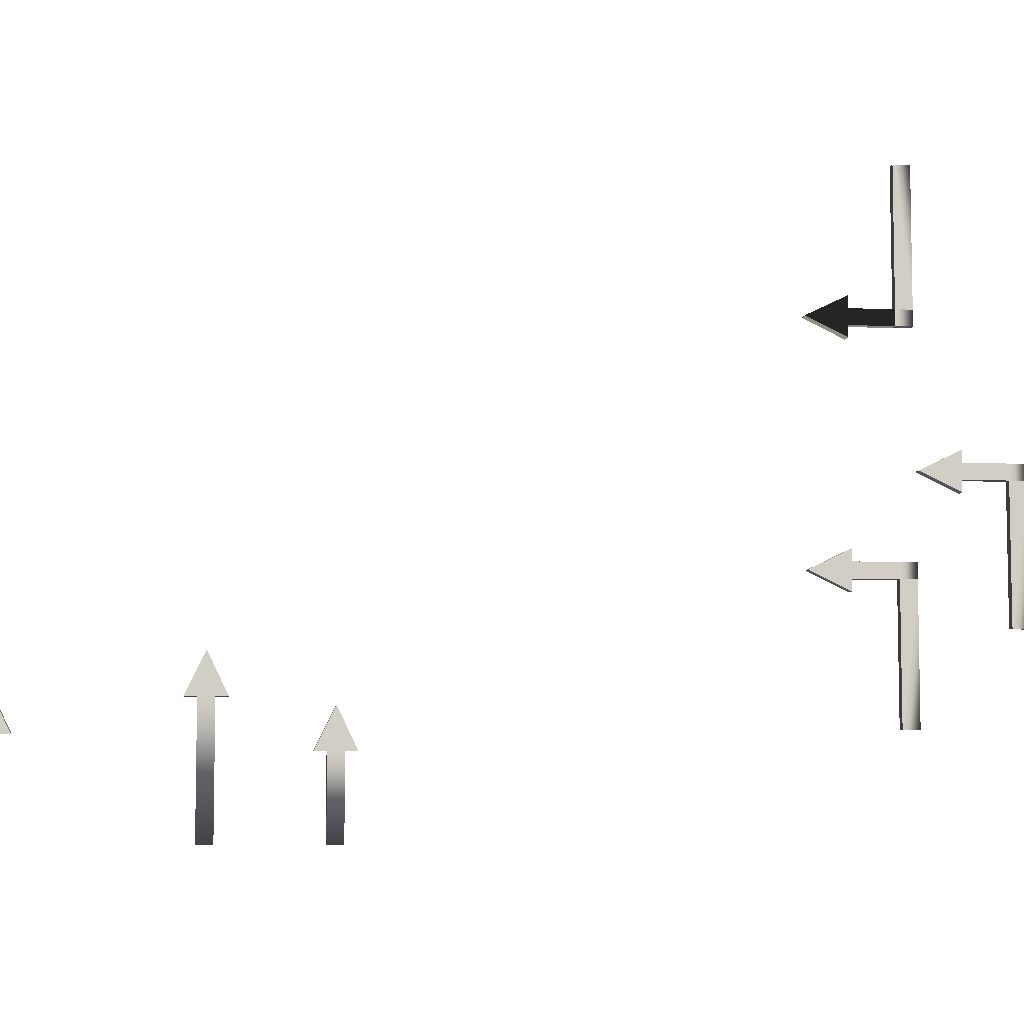
<metadata>
{"format":"obj","ext":"obj","renderer":"f3d","projection":"perspective","resolution":1024,"background":"white","views":[{"elev":-6.6,"azim":83.1,"up":"+Z"}]}
</metadata>
<code>
o model_9
v -0.01425 1.455 -2.143
v 0.08043 1.455 -2.143
v -0.01425 1.147 -2.143
v 0.08043 1.147 -2.143
v -0.01425 1.299 -1.829
v 0.08043 1.299 -1.829
v -0.01425 1.303 -1.829
v 0.08043 1.303 -1.829
v 0.07058 1.238 -2.143
v -0.004403 1.238 -2.143
v 0.07058 1.238 -3.152
v -0.004403 1.238 -3.152
v 0.07058 1.363 -2.143
v 0.07058 1.238 -2.143
v 0.07058 1.363 -3.152
v 0.07058 1.238 -3.152
v -0.004403 1.238 -3.152
v -0.004403 1.363 -3.152
v 0.07058 1.363 -2.143
v -0.004403 1.363 -2.143
v -0.004403 1.238 -2.143
v -0.01425 1.303 -1.829
v -0.01425 1.455 -2.143
v -0.01425 1.299 -1.829
v -0.01425 1.147 -2.143
v 0.08043 1.299 -1.829
v -0.01425 1.299 -1.829
v 0.08043 1.147 -2.143
v -0.01425 1.147 -2.143
v 0.08043 1.299 -1.829
v 0.08043 1.147 -2.143
v 0.08043 1.303 -1.829
v 0.08043 1.455 -2.143
v 0.08043 1.455 -2.143
v -0.01425 1.455 -2.143
v 0.08043 1.303 -1.829
v -0.01425 1.303 -1.829
v -0.004403 1.363 -2.143
v 0.07058 7.659 0.8037
v 0.07058 7.308 0.8037
v 0.07058 7.659 0.9273
v 0.07058 7.308 0.9273
v 0.07058 7.659 0.8037
v -0.004403 7.659 0.8037
v 0.07058 7.308 0.8037
v -0.004403 7.308 0.8037
v 0.07058 7.659 1.996
v 0.07058 7.659 0.9273
v -0.004403 7.659 1.996
v -0.004403 7.659 0.9273
v 0.07058 7.79 1.996
v 0.07058 7.79 0.9273
v 0.07058 7.659 1.996
v 0.07058 7.659 0.9273
v 0.07058 7.79 0.9273
v -0.004403 7.79 0.9273
v -0.004403 7.79 1.996
v 0.07058 7.659 1.996
v -0.004403 7.659 1.996
v -0.004403 7.659 1.996
v -0.004403 7.659 0.9273
v -0.004403 7.79 0.9273
v 0.08043 6.994 0.8633
v -0.01425 6.994 0.8633
v 0.08043 6.994 0.8677
v -0.01425 6.994 0.8677
v -0.004403 7.659 0.9273
v 0.07058 7.659 0.9273
v -0.004403 7.308 0.9273
v 0.07058 7.308 0.9273
v -0.01425 7.308 1.019
v -0.01425 6.994 0.8677
v -0.01425 7.308 0.7115
v -0.01425 6.994 0.8633
v 0.08043 6.994 0.8677
v -0.01425 6.994 0.8677
v 0.08043 7.308 1.019
v -0.01425 7.308 1.019
v 0.08043 7.308 0.7115
v -0.01425 7.308 0.7115
v 0.08043 6.994 0.8633
v -0.01425 6.994 0.8633
v -0.004403 7.308 0.8037
v -0.004403 7.659 0.8037
v -0.004403 7.308 0.9273
v -0.004403 7.659 0.9273
v -0.01425 7.308 0.7115
v 0.08043 7.308 0.7115
v -0.01425 7.308 1.019
v 0.08043 7.308 1.019
v 0.08043 7.308 0.7115
v 0.08043 6.994 0.8633
v 0.08043 7.308 1.019
v 0.08043 6.994 0.8677
v 0.07058 7.659 0.8037
v 0.07058 7.79 0.8037
v -0.004403 7.659 0.8037
v -0.004403 7.79 0.8037
v -0.004403 7.79 0.9273
v -0.004403 7.659 0.8037
v 0.07058 7.79 0.9273
v 0.07058 7.659 0.8037
v 0.07058 7.659 0.9273
v 0.07058 7.659 -0.9035
v 0.07058 7.308 -0.9035
v 0.07058 7.659 -1.027
v 0.07058 7.308 -1.027
v 0.07058 7.659 -0.9035
v -0.004403 7.659 -0.9035
v 0.07058 7.308 -0.9035
v -0.004403 7.308 -0.9035
v 0.07058 7.659 -2.095
v 0.07058 7.659 -1.027
v -0.004403 7.659 -2.095
v -0.004403 7.659 -1.027
v 0.07058 7.79 -2.095
v 0.07058 7.79 -1.027
v 0.07058 7.659 -2.095
v 0.07058 7.659 -1.027
v 0.07058 7.79 -1.027
v -0.004403 7.79 -1.027
v -0.004403 7.79 -2.095
v 0.07058 7.659 -2.095
v -0.004403 7.659 -2.095
v -0.004403 7.659 -2.095
v -0.004403 7.659 -1.027
v -0.004403 7.79 -1.027
v 0.08043 6.994 -0.9631
v -0.01425 6.994 -0.9631
v 0.08043 6.994 -0.9675
v -0.01425 6.994 -0.9675
v -0.004403 7.659 -1.027
v 0.07058 7.659 -1.027
v -0.004403 7.308 -1.027
v 0.07058 7.308 -1.027
v -0.01425 7.308 -1.119
v -0.01425 6.994 -0.9675
v -0.01425 7.308 -0.8112
v -0.01425 6.994 -0.9631
v 0.08043 6.994 -0.9675
v -0.01425 6.994 -0.9675
v 0.08043 7.308 -1.119
v -0.01425 7.308 -1.119
v 0.08043 7.308 -0.8112
v -0.01425 7.308 -0.8112
v 0.08043 6.994 -0.9631
v -0.01425 6.994 -0.9631
v -0.004403 7.308 -0.9035
v -0.004403 7.659 -0.9035
v -0.004403 7.308 -1.027
v -0.004403 7.659 -1.027
v -0.01425 7.308 -0.8112
v 0.08043 7.308 -0.8112
v -0.01425 7.308 -1.119
v 0.08043 7.308 -1.119
v 0.08043 7.308 -0.8112
v 0.08043 6.994 -0.9631
v 0.08043 7.308 -1.119
v 0.08043 6.994 -0.9675
v 0.07058 7.659 -0.9035
v 0.07058 7.79 -0.9035
v -0.004403 7.659 -0.9035
v -0.004403 7.79 -0.9035
v -0.004403 7.79 -1.027
v -0.004403 7.659 -0.9035
v 0.07058 7.79 -1.027
v 0.07058 7.659 -0.9035
v 0.05304 8.485 -0.1797
v 0.05304 8.134 -0.1797
v 0.05304 8.485 -0.3033
v 0.05304 8.134 -0.3033
v 0.05304 8.485 -0.1797
v -0.02194 8.485 -0.1797
v 0.05304 8.134 -0.1797
v -0.02194 8.134 -0.1797
v 0.05304 8.485 -1.372
v 0.05304 8.485 -0.3033
v -0.02194 8.485 -1.372
v -0.02194 8.485 -0.3033
v 0.05304 8.616 -1.372
v 0.05304 8.616 -0.3033
v 0.05304 8.485 -1.372
v 0.05304 8.485 -0.3033
v 0.05304 8.616 -0.3033
v -0.02194 8.616 -0.3033
v -0.02194 8.616 -1.372
v 0.05304 8.485 -1.372
v -0.02194 8.485 -1.372
v -0.02194 8.485 -1.372
v -0.02194 8.485 -0.3033
v -0.02194 8.616 -0.3033
v 0.06289 7.819 -0.2393
v -0.03179 7.819 -0.2393
v 0.06289 7.819 -0.2437
v -0.03179 7.819 -0.2437
v -0.02194 8.485 -0.3033
v 0.05304 8.485 -0.3033
v -0.02194 8.134 -0.3033
v 0.05304 8.134 -0.3033
v -0.03179 8.133 -0.3955
v -0.03179 7.819 -0.2437
v -0.03179 8.133 -0.08747
v -0.03179 7.819 -0.2393
v 0.06289 7.819 -0.2437
v -0.03179 7.819 -0.2437
v 0.06289 8.133 -0.3955
v -0.03179 8.133 -0.3955
v 0.06289 8.133 -0.08747
v -0.03179 8.133 -0.08747
v 0.06289 7.819 -0.2393
v -0.03179 7.819 -0.2393
v -0.02194 8.134 -0.1797
v -0.02194 8.485 -0.1797
v -0.02194 8.134 -0.3033
v -0.02194 8.485 -0.3033
v -0.03179 8.133 -0.08747
v 0.06289 8.133 -0.08747
v -0.03179 8.133 -0.3955
v 0.06289 8.133 -0.3955
v 0.06289 8.133 -0.08747
v 0.06289 7.819 -0.2393
v 0.06289 8.133 -0.3955
v 0.06289 7.819 -0.2437
v 0.05304 8.485 -0.1797
v 0.05304 8.616 -0.1797
v -0.02194 8.485 -0.1797
v -0.02194 8.616 -0.1797
v -0.02194 8.616 -0.3033
v -0.02194 8.485 -0.1797
v 0.05304 8.616 -0.3033
v 0.05304 8.485 -0.1797
v -0.01425 3.811 -2.254
v 0.08043 3.811 -2.254
v -0.01425 3.503 -2.254
v 0.08043 3.503 -2.254
v -0.01425 3.656 -1.939
v 0.08043 3.656 -1.939
v -0.01425 3.658 -1.939
v 0.08043 3.658 -1.939
v 0.07074 3.595 -2.254
v -0.004563 3.595 -2.254
v 0.07074 3.595 -2.892
v -0.004563 3.595 -2.892
v 0.07074 3.719 -2.254
v 0.07074 3.595 -2.254
v 0.07074 3.719 -2.892
v 0.07074 3.595 -2.892
v -0.004563 3.595 -2.892
v -0.004563 3.719 -2.892
v 0.07074 3.719 -2.254
v -0.004563 3.719 -2.254
v -0.004563 3.595 -2.254
v -0.01425 3.658 -1.939
v -0.01425 3.811 -2.254
v -0.01425 3.656 -1.939
v -0.01425 3.503 -2.254
v 0.08043 3.656 -1.939
v -0.01425 3.656 -1.939
v 0.08043 3.503 -2.254
v -0.01425 3.503 -2.254
v 0.08043 3.656 -1.939
v 0.08043 3.503 -2.254
v 0.08043 3.658 -1.939
v 0.08043 3.811 -2.254
v 0.08043 3.811 -2.254
v -0.01425 3.811 -2.254
v 0.08043 3.658 -1.939
v -0.01425 3.658 -1.939
v -0.004563 3.719 -2.254
v -0.01425 2.92 -1.883
v 0.08043 2.92 -1.883
v -0.01425 2.612 -1.883
v 0.08043 2.612 -1.883
v -0.01425 2.764 -1.569
v 0.08043 2.764 -1.569
v -0.01425 2.768 -1.569
v 0.08043 2.768 -1.569
v 0.07058 2.704 -1.883
v -0.004403 2.704 -1.883
v 0.07058 2.704 -2.892
v -0.004403 2.704 -2.892
v 0.07058 2.828 -1.883
v 0.07058 2.704 -1.883
v 0.07058 2.828 -2.892
v 0.07058 2.704 -2.892
v -0.004403 2.704 -2.892
v -0.004403 2.828 -2.892
v 0.07058 2.828 -1.883
v -0.004403 2.828 -1.883
v -0.004403 2.704 -1.883
v -0.01425 2.768 -1.569
v -0.01425 2.92 -1.883
v -0.01425 2.764 -1.569
v -0.01425 2.612 -1.883
v 0.08043 2.764 -1.569
v -0.01425 2.764 -1.569
v 0.08043 2.612 -1.883
v -0.01425 2.612 -1.883
v 0.08043 2.764 -1.569
v 0.08043 2.612 -1.883
v 0.08043 2.768 -1.569
v 0.08043 2.92 -1.883
v 0.08043 2.92 -1.883
v -0.01425 2.92 -1.883
v 0.08043 2.768 -1.569
v -0.01425 2.768 -1.569
v -0.004403 2.828 -1.883
f 1 2 3
f 2 4 3
f 3 4 4
f 4 5 4
f 4 5 5
f 5 6 5
f 5 6 7
f 6 8 7
f 7 8 8
f 8 9 8
f 8 9 9
f 9 10 9
f 9 10 11
f 10 12 11
f 11 12 12
f 12 13 12
f 12 13 13
f 13 14 13
f 13 14 15
f 14 16 15
f 15 16 17
f 16 17 17
f 17 17 17
f 17 18 17
f 17 18 15
f 18 19 15
f 15 19 19
f 19 18 19
f 19 18 18
f 18 17 18
f 18 17 20
f 17 21 20
f 20 21 21
f 21 22 21
f 21 22 22
f 22 23 22
f 22 23 24
f 23 25 24
f 24 25 25
f 25 26 25
f 25 26 26
f 26 27 26
f 26 27 28
f 27 29 28
f 28 29 29
f 29 30 29
f 29 30 30
f 30 31 30
f 30 31 32
f 31 33 32
f 32 33 33
f 33 34 33
f 33 34 34
f 34 35 34
f 34 35 36
f 35 37 36
f 36 37 37
f 37 39 37
f 37 39 39
f 39 40 39
f 39 40 41
f 40 42 41
f 41 42 42
f 42 43 42
f 42 43 43
f 43 44 43
f 43 44 45
f 44 46 45
f 45 46 46
f 46 47 46
f 46 47 47
f 47 48 47
f 47 48 49
f 48 50 49
f 49 50 50
f 50 51 50
f 50 51 51
f 51 52 51
f 51 52 53
f 52 54 53
f 53 54 54
f 54 55 54
f 54 55 55
f 55 51 55
f 55 51 56
f 51 57 56
f 56 57 57
f 57 51 57
f 57 51 51
f 51 58 51
f 51 58 57
f 58 59 57
f 57 59 59
f 59 60 59
f 59 60 60
f 60 61 60
f 60 61 57
f 61 62 57
f 57 62 62
f 62 63 62
f 62 63 63
f 63 64 63
f 63 64 65
f 64 66 65
f 65 66 66
f 66 67 66
f 66 67 67
f 67 68 67
f 67 68 69
f 68 70 69
f 69 70 70
f 70 71 70
f 70 71 71
f 71 72 71
f 71 72 73
f 72 74 73
f 73 74 74
f 74 75 74
f 74 75 75
f 75 76 75
f 75 76 77
f 76 78 77
f 77 78 78
f 78 79 78
f 78 79 79
f 79 80 79
f 79 80 81
f 80 82 81
f 81 82 82
f 82 83 82
f 82 83 83
f 83 84 83
f 83 84 85
f 84 86 85
f 85 86 86
f 86 87 86
f 86 87 87
f 87 88 87
f 87 88 89
f 88 90 89
f 89 90 90
f 90 91 90
f 90 91 91
f 91 92 91
f 91 92 93
f 92 94 93
f 93 94 94
f 94 95 94
f 94 95 95
f 95 96 95
f 95 96 97
f 96 98 97
f 97 98 98
f 98 96 98
f 98 96 96
f 96 99 96
f 96 99 98
f 99 61 98
f 98 61 100
f 61 100 100
f 100 100 99
f 100 99 99
f 99 99 99
f 99 96 99
f 99 96 101
f 96 102 101
f 101 102 103
f 102 103 103
f 103 103 104
f 103 104 104
f 104 104 104
f 104 105 104
f 104 105 106
f 105 107 106
f 106 107 107
f 107 108 107
f 107 108 108
f 108 109 108
f 108 109 110
f 109 111 110
f 110 111 111
f 111 112 111
f 111 112 112
f 112 113 112
f 112 113 114
f 113 115 114
f 114 115 115
f 115 116 115
f 115 116 116
f 116 117 116
f 116 117 118
f 117 119 118
f 118 119 119
f 119 120 119
f 119 120 120
f 120 116 120
f 120 116 121
f 116 122 121
f 121 122 122
f 122 116 122
f 122 116 116
f 116 123 116
f 116 123 122
f 123 124 122
f 122 124 124
f 124 125 124
f 124 125 125
f 125 126 125
f 125 126 122
f 126 127 122
f 122 127 127
f 127 128 127
f 127 128 128
f 128 129 128
f 128 129 130
f 129 131 130
f 130 131 131
f 131 132 131
f 131 132 132
f 132 133 132
f 132 133 134
f 133 135 134
f 134 135 135
f 135 136 135
f 135 136 136
f 136 137 136
f 136 137 138
f 137 139 138
f 138 139 139
f 139 140 139
f 139 140 140
f 140 141 140
f 140 141 142
f 141 143 142
f 142 143 143
f 143 144 143
f 143 144 144
f 144 145 144
f 144 145 146
f 145 147 146
f 146 147 147
f 147 148 147
f 147 148 148
f 148 149 148
f 148 149 150
f 149 151 150
f 150 151 151
f 151 152 151
f 151 152 152
f 152 153 152
f 152 153 154
f 153 155 154
f 154 155 155
f 155 156 155
f 155 156 156
f 156 157 156
f 156 157 158
f 157 159 158
f 158 159 159
f 159 160 159
f 159 160 160
f 160 161 160
f 160 161 162
f 161 163 162
f 162 163 163
f 163 161 163
f 163 161 161
f 161 164 161
f 161 164 163
f 164 126 163
f 163 126 165
f 126 165 165
f 165 165 164
f 165 164 164
f 164 164 164
f 164 161 164
f 164 161 166
f 161 167 166
f 166 167 119
f 167 119 119
f 119 119 168
f 119 168 168
f 168 168 168
f 168 169 168
f 168 169 170
f 169 171 170
f 170 171 171
f 171 172 171
f 171 172 172
f 172 173 172
f 172 173 174
f 173 175 174
f 174 175 175
f 175 176 175
f 175 176 176
f 176 177 176
f 176 177 178
f 177 179 178
f 178 179 179
f 179 180 179
f 179 180 180
f 180 181 180
f 180 181 182
f 181 183 182
f 182 183 183
f 183 184 183
f 183 184 184
f 184 180 184
f 184 180 185
f 180 186 185
f 185 186 186
f 186 180 186
f 186 180 180
f 180 187 180
f 180 187 186
f 187 188 186
f 186 188 188
f 188 189 188
f 188 189 189
f 189 190 189
f 189 190 186
f 190 191 186
f 186 191 191
f 191 192 191
f 191 192 192
f 192 193 192
f 192 193 194
f 193 195 194
f 194 195 195
f 195 196 195
f 195 196 196
f 196 197 196
f 196 197 198
f 197 199 198
f 198 199 199
f 199 200 199
f 199 200 200
f 200 201 200
f 200 201 202
f 201 203 202
f 202 203 203
f 203 204 203
f 203 204 204
f 204 205 204
f 204 205 206
f 205 207 206
f 206 207 207
f 207 208 207
f 207 208 208
f 208 209 208
f 208 209 210
f 209 211 210
f 210 211 211
f 211 212 211
f 211 212 212
f 212 213 212
f 212 213 214
f 213 215 214
f 214 215 215
f 215 216 215
f 215 216 216
f 216 217 216
f 216 217 218
f 217 219 218
f 218 219 219
f 219 220 219
f 219 220 220
f 220 221 220
f 220 221 222
f 221 223 222
f 222 223 223
f 223 224 223
f 223 224 224
f 224 225 224
f 224 225 226
f 225 227 226
f 226 227 227
f 227 225 227
f 227 225 225
f 225 228 225
f 225 228 227
f 228 190 227
f 227 190 229
f 190 229 229
f 229 229 228
f 229 228 228
f 228 228 228
f 228 225 228
f 228 225 230
f 225 231 230
f 230 231 183
f 231 183 183
f 183 183 232
f 183 232 232
f 232 232 232
f 232 233 232
f 232 233 234
f 233 235 234
f 234 235 235
f 235 236 235
f 235 236 236
f 236 237 236
f 236 237 238
f 237 239 238
f 238 239 239
f 239 240 239
f 239 240 240
f 240 241 240
f 240 241 242
f 241 243 242
f 242 243 243
f 243 244 243
f 243 244 244
f 244 245 244
f 244 245 246
f 245 247 246
f 246 247 248
f 247 248 248
f 248 248 248
f 248 249 248
f 248 249 246
f 249 250 246
f 246 250 250
f 250 249 250
f 250 249 249
f 249 248 249
f 249 248 251
f 248 252 251
f 251 252 252
f 252 253 252
f 252 253 253
f 253 254 253
f 253 254 255
f 254 256 255
f 255 256 256
f 256 257 256
f 256 257 257
f 257 258 257
f 257 258 259
f 258 260 259
f 259 260 260
f 260 261 260
f 260 261 261
f 261 262 261
f 261 262 263
f 262 264 263
f 263 264 264
f 264 265 264
f 264 265 265
f 265 266 265
f 265 266 267
f 266 268 267
f 267 268 268
f 268 270 268
f 268 270 270
f 270 271 270
f 270 271 272
f 271 273 272
f 272 273 273
f 273 274 273
f 273 274 274
f 274 275 274
f 274 275 276
f 275 277 276
f 276 277 277
f 277 278 277
f 277 278 278
f 278 279 278
f 278 279 280
f 279 281 280
f 280 281 281
f 281 282 281
f 281 282 282
f 282 283 282
f 282 283 284
f 283 285 284
f 284 285 286
f 285 286 286
f 286 286 286
f 286 287 286
f 286 287 284
f 287 288 284
f 284 288 288
f 288 287 288
f 288 287 287
f 287 286 287
f 287 286 289
f 286 290 289
f 289 290 290
f 290 291 290
f 290 291 291
f 291 292 291
f 291 292 293
f 292 294 293
f 293 294 294
f 294 295 294
f 294 295 295
f 295 296 295
f 295 296 297
f 296 298 297
f 297 298 298
f 298 299 298
f 298 299 299
f 299 300 299
f 299 300 301
f 300 302 301
f 301 302 302
f 302 303 302
f 302 303 303
f 303 304 303
f 303 304 305
f 304 306 305
f 19 18 38
f 250 249 269
f 288 287 307

</code>
